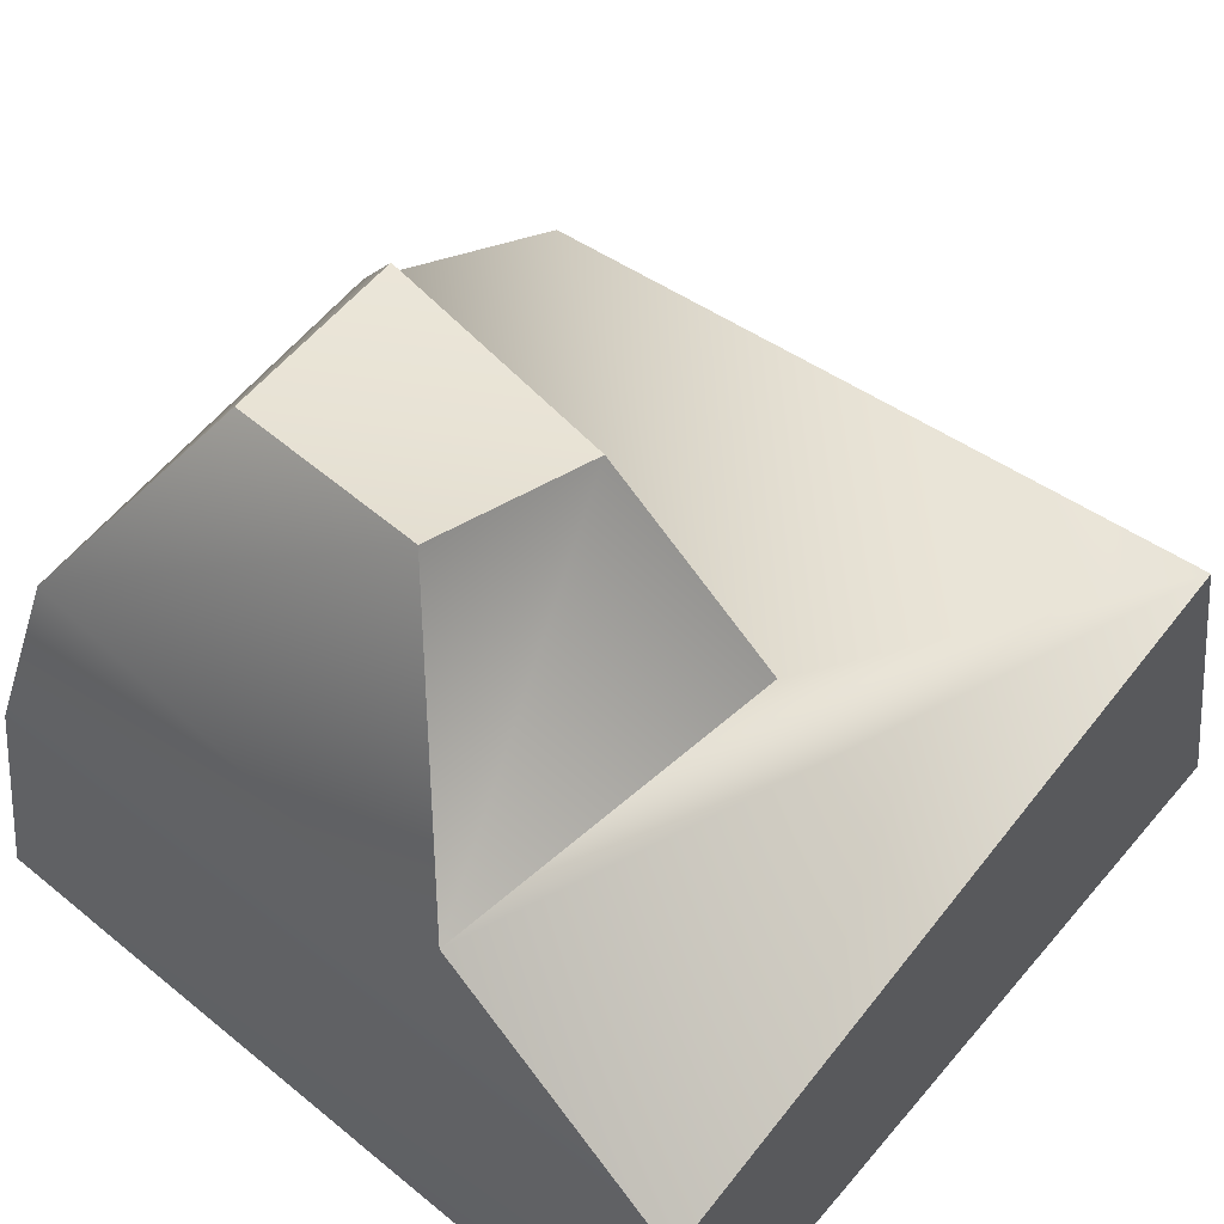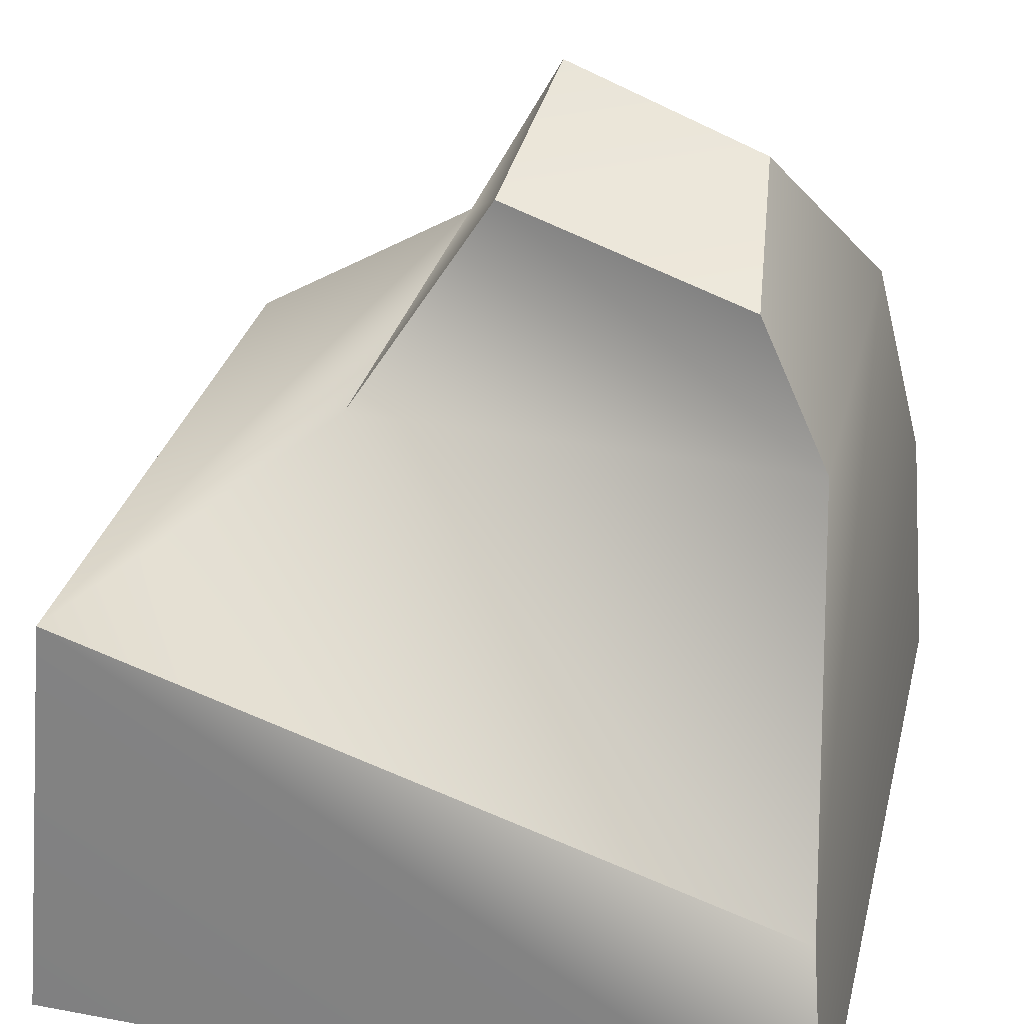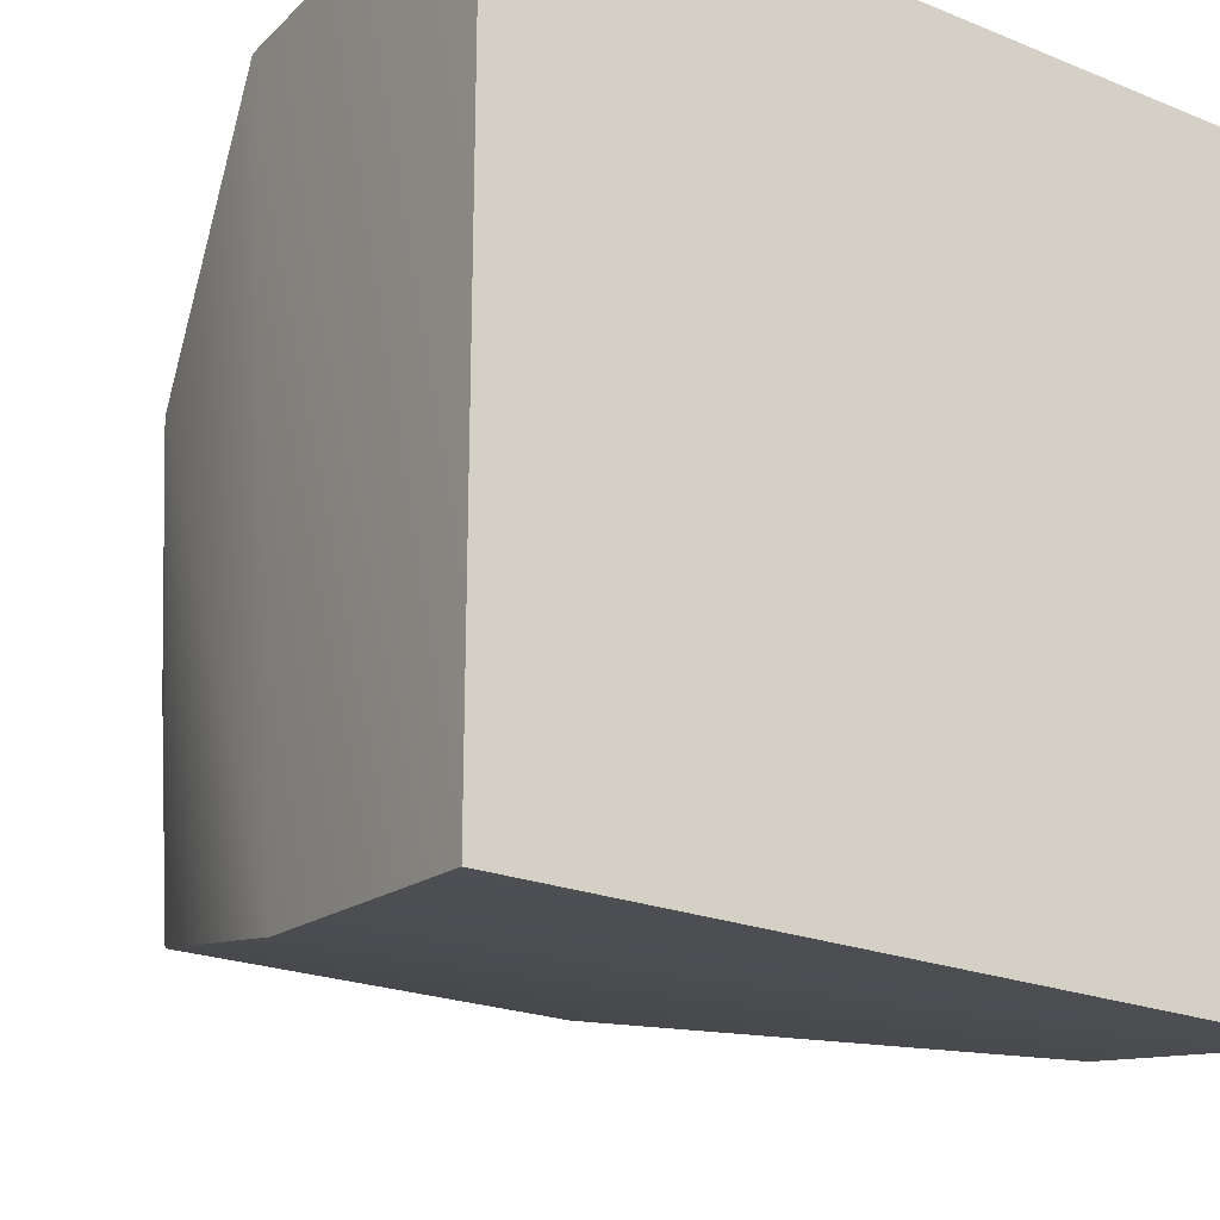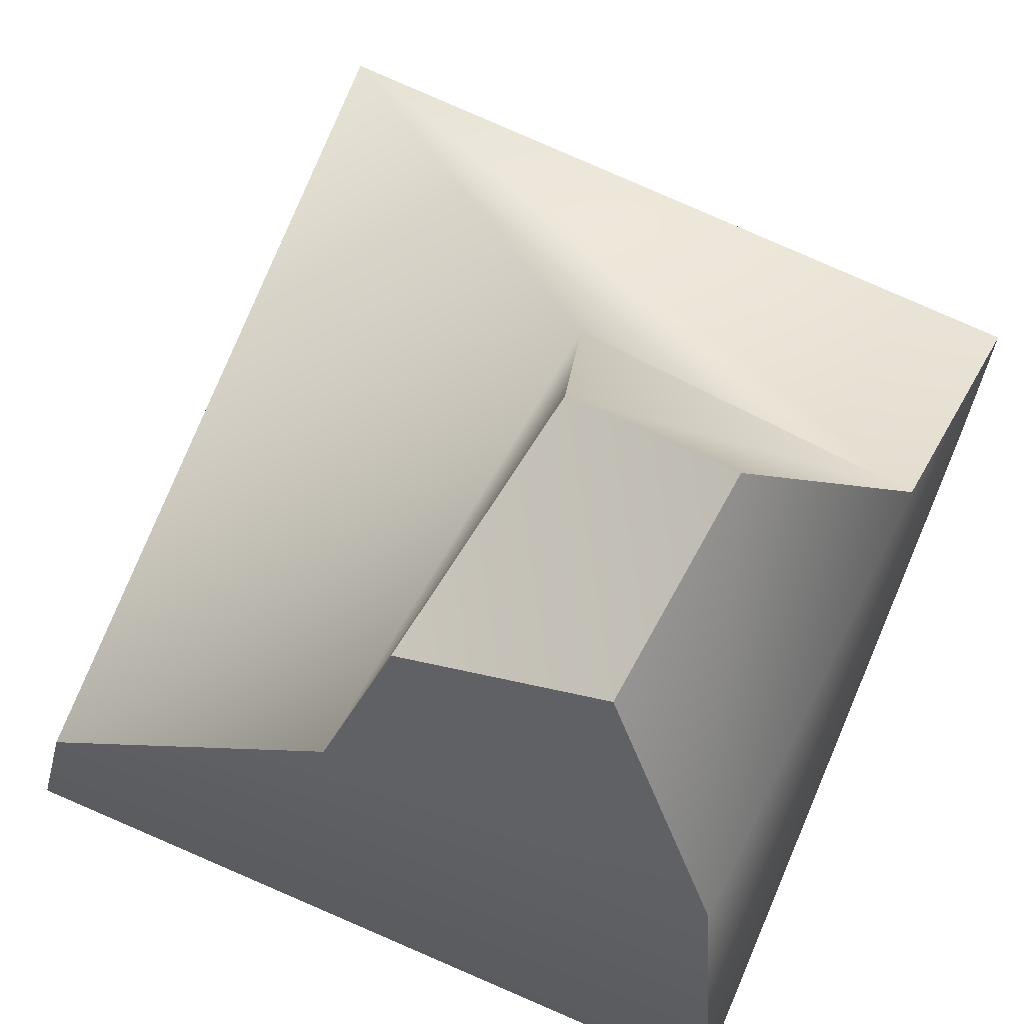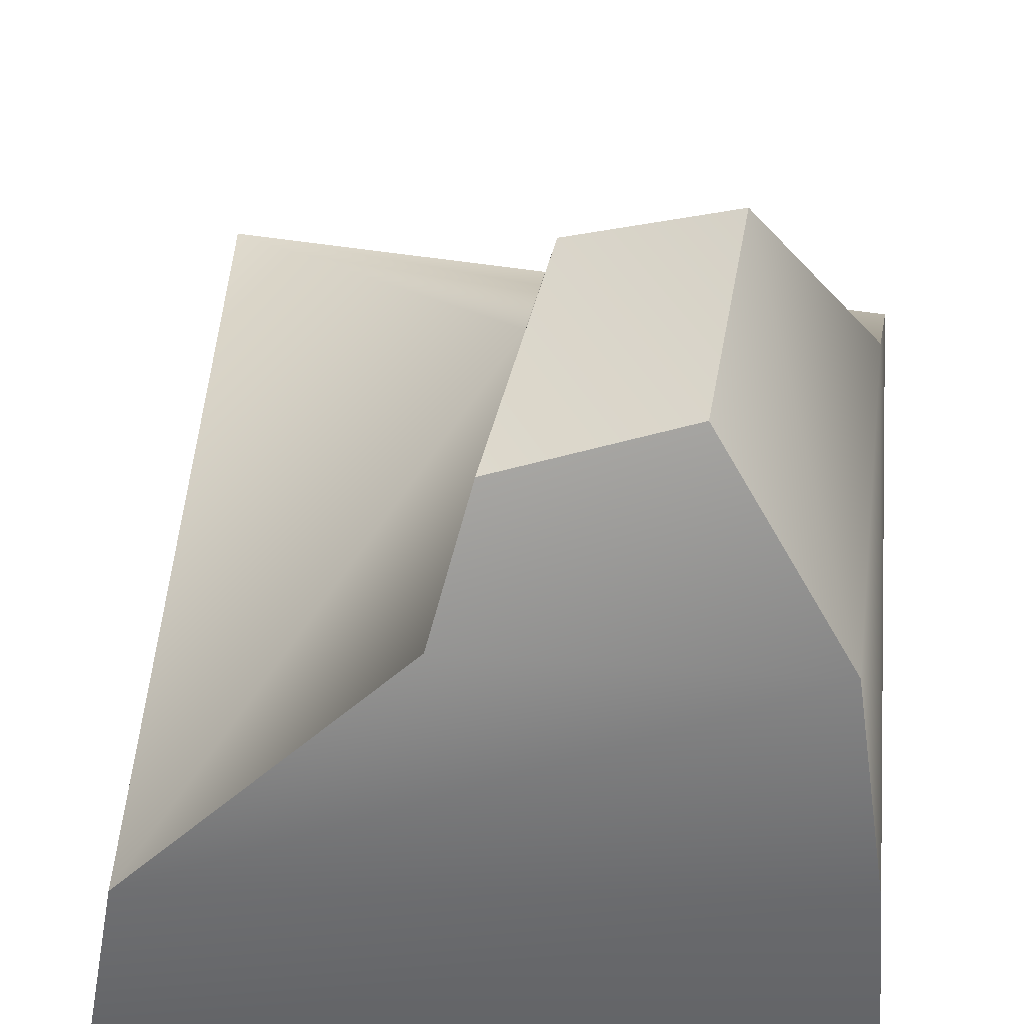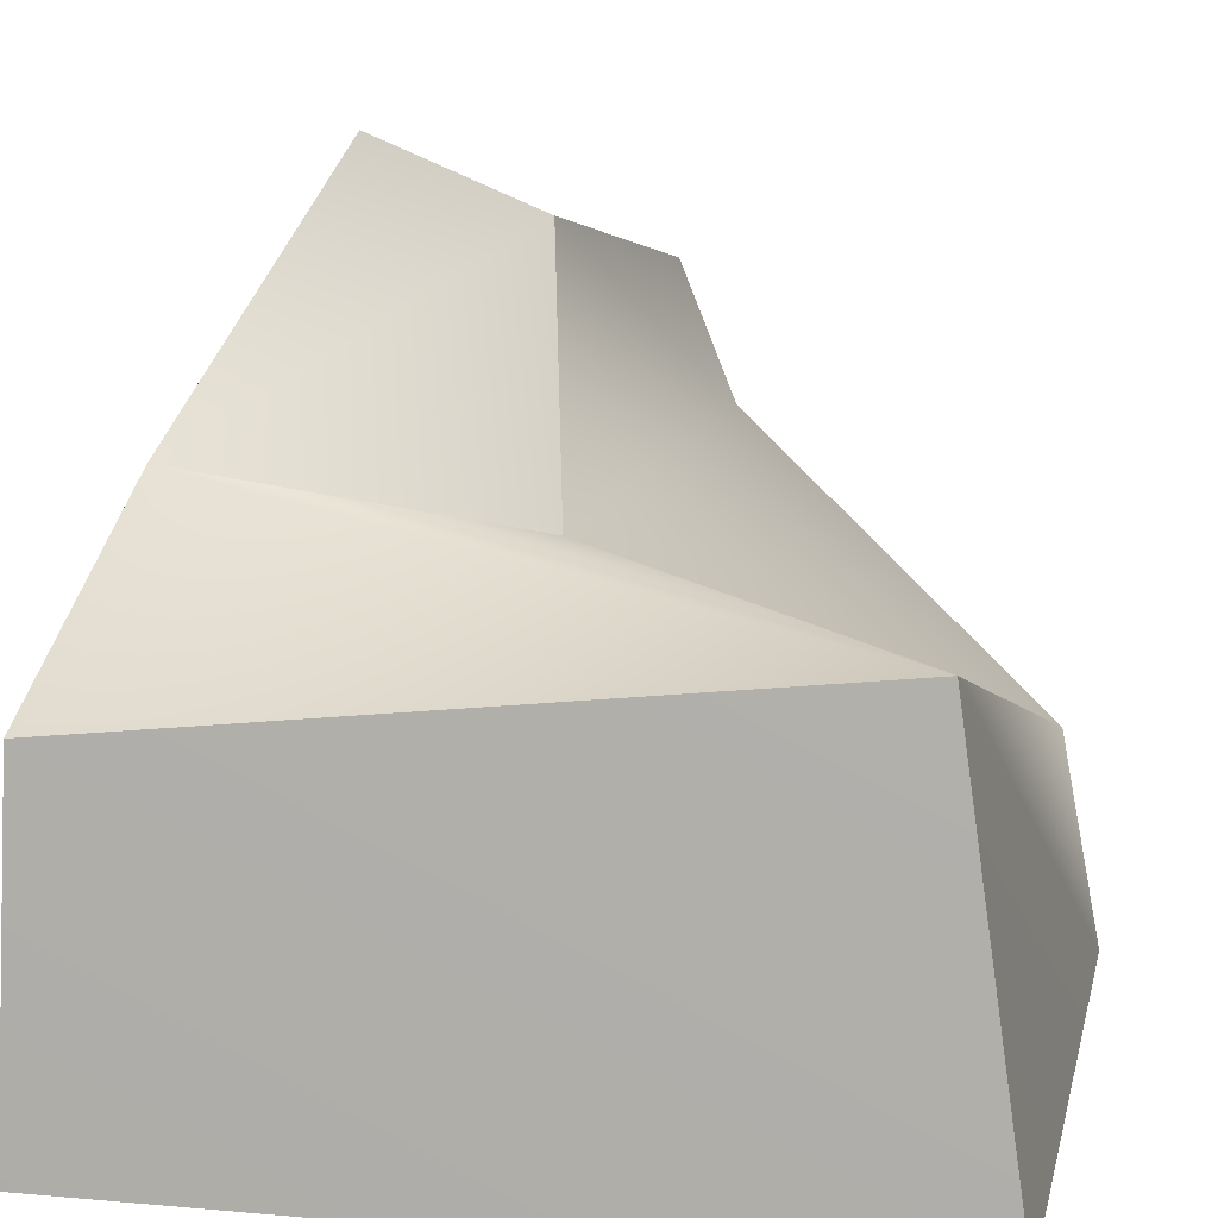
<metadata>
{"format":"obj","ext":"obj","renderer":"f3d","projection":"perspective","resolution":1024,"background":"white","views":[{"elev":61.5,"azim":-49.9,"up":"+Y"},{"elev":36.0,"azim":103.7,"up":"+Y"},{"elev":-21.9,"azim":-35.4,"up":"+Z"},{"elev":73.4,"azim":-156.7,"up":"+Y"},{"elev":44.5,"azim":-175.5,"up":"+Y"},{"elev":11.5,"azim":12.1,"up":"+Y"}]}
</metadata>
<code>
g historic_column_6
v -0.6 -0 0.6
v 0.6 -0 0.6
v 0.6 -0 -0.6
v -0.6 -0 -0.6
v -0.58 0.54 0.58
v 0.5 0.66 0.56
v 0.54 0.34 -0.56
v -0.56 0.44 -0.56
v -0.32 1.2 -0
v -0.28 1.1 -0.32
v 0.02 1.015 -0.36
v -0.06 1.1 0.04
v -0.54 0.8 0.2
v -0.5 0.8 -0.48
v 0.08 0.8 -0.48
v 0 0.74 0.26
f 4 3 2 1
f 2 6 5 1
f 3 7 6 2
f 8 7 3 4
f 5 8 4 1
f 6 16 13 5
f 13 14 8 5
f 14 15 7 8
f 7 15 16 6
f 12 9 13 16
f 9 10 14 13
f 10 11 15 14
f 15 11 12 16
f 12 11 10 9

</code>
